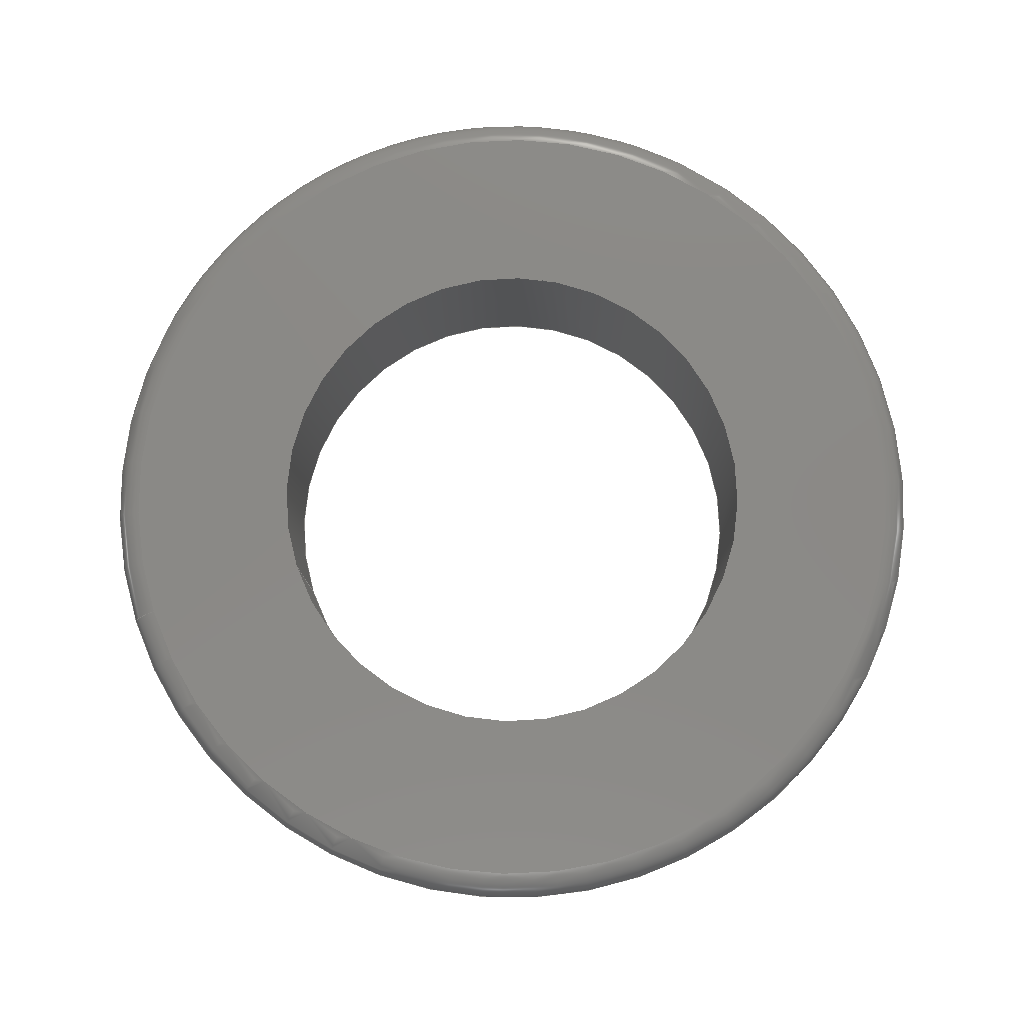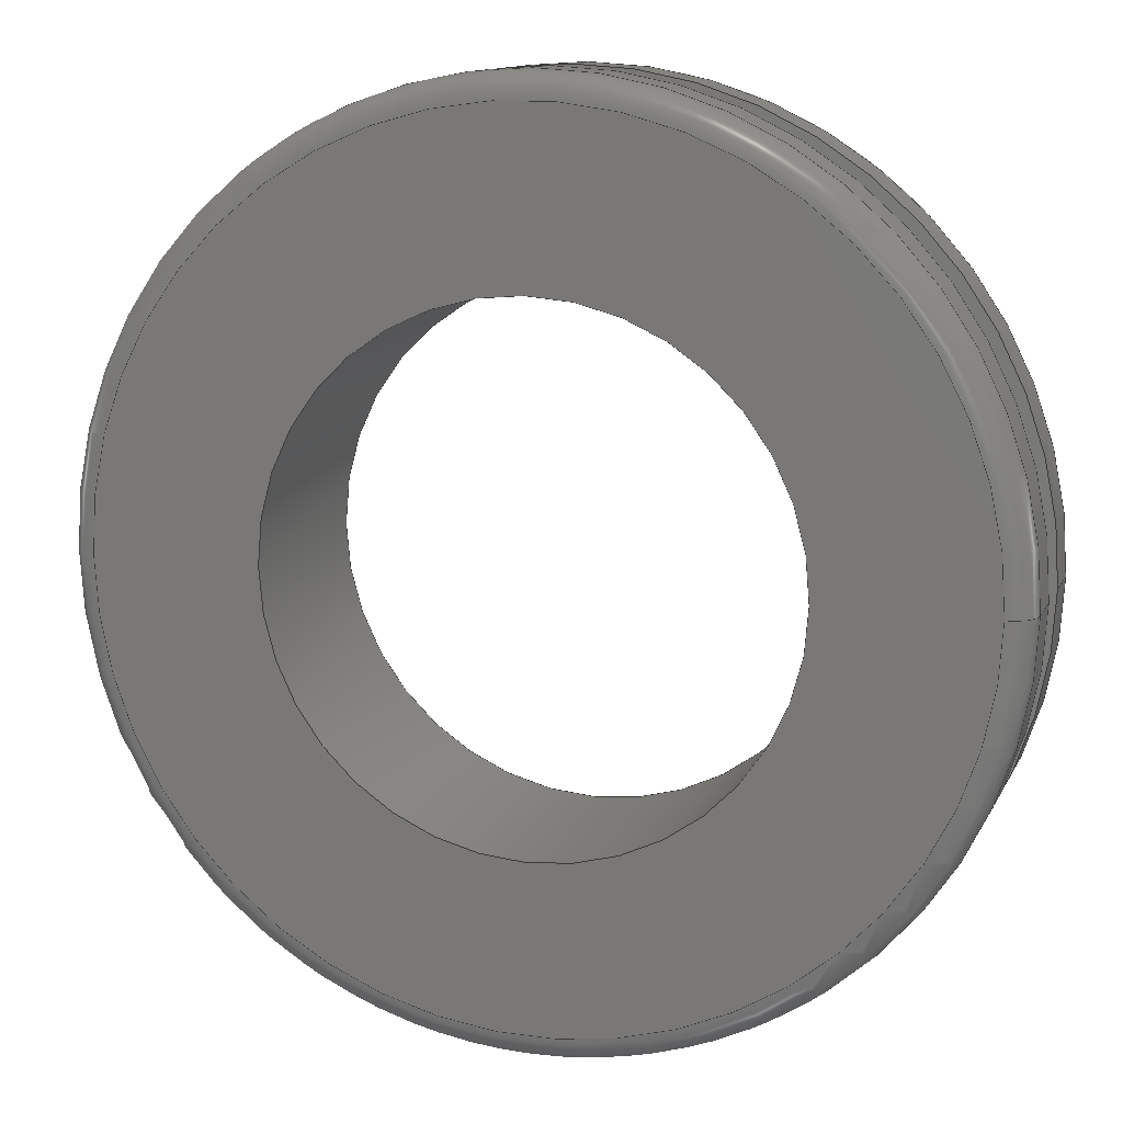
<metadata>
{"format":"step","ext":"stp","renderer":"f3d","projection":"perspective","resolution":1024,"background":"white","views":[{"elev":79.6,"azim":-18.3,"up":"+Z"},{"elev":12.4,"azim":-162.0,"up":"+Y"}]}
</metadata>
<code>
ISO-10303-21;
DATA;
#1=MECHANICAL_DESIGN_GEOMETRIC_PRESENTATION_REPRESENTATION('',(#4),#358);
#2=SHAPE_REPRESENTATION_RELATIONSHIP('SRR','None',#368,#3);
#3=ADVANCED_BREP_SHAPE_REPRESENTATION('',(#5),#357);
#4=STYLED_ITEM('',(#377),#5);
#5=MANIFOLD_SOLID_BREP('Body1',#182);
#6=FACE_BOUND('',#39,.T.);
#7=FACE_BOUND('',#42,.T.);
#8=FACE_BOUND('',#45,.T.);
#9=FACE_BOUND('',#48,.T.);
#10=PLANE('',#205);
#11=PLANE('',#214);
#12=PLANE('',#220);
#13=PLANE('',#226);
#14=LINE('',#311,#18);
#15=LINE('',#340,#19);
#16=LINE('',#351,#20);
#17=LINE('',#354,#21);
#18=VECTOR('',#244,0.875);
#19=VECTOR('',#279,0.875);
#20=VECTOR('',#292,0.7813);
#21=VECTOR('',#297,0.5);
#22=CYLINDRICAL_SURFACE('',#202,0.875);
#23=CYLINDRICAL_SURFACE('',#217,0.875);
#24=CYLINDRICAL_SURFACE('',#223,0.7813);
#25=CYLINDRICAL_SURFACE('',#227,0.5);
#26=FACE_OUTER_BOUND('',#36,.T.);
#27=FACE_OUTER_BOUND('',#37,.T.);
#28=FACE_OUTER_BOUND('',#38,.T.);
#29=FACE_OUTER_BOUND('',#40,.T.);
#30=FACE_OUTER_BOUND('',#41,.T.);
#31=FACE_OUTER_BOUND('',#43,.T.);
#32=FACE_OUTER_BOUND('',#44,.T.);
#33=FACE_OUTER_BOUND('',#46,.T.);
#34=FACE_OUTER_BOUND('',#47,.T.);
#35=FACE_OUTER_BOUND('',#49,.T.);
#36=EDGE_LOOP('',(#118,#119,#120,#121,#122,#123));
#37=EDGE_LOOP('',(#124,#125,#126,#127,#128,#129));
#38=EDGE_LOOP('',(#130,#131));
#39=EDGE_LOOP('',(#132,#133));
#40=EDGE_LOOP('',(#134,#135,#136,#137,#138,#139));
#41=EDGE_LOOP('',(#140,#141));
#42=EDGE_LOOP('',(#142,#143));
#43=EDGE_LOOP('',(#144,#145,#146,#147,#148,#149));
#44=EDGE_LOOP('',(#150,#151));
#45=EDGE_LOOP('',(#152,#153));
#46=EDGE_LOOP('',(#154,#155,#156,#157,#158,#159));
#47=EDGE_LOOP('',(#160,#161));
#48=EDGE_LOOP('',(#162,#163));
#49=EDGE_LOOP('',(#164,#165,#166,#167,#168,#169));
#50=CIRCLE('',#197,0.825);
#51=CIRCLE('',#198,0.05);
#52=CIRCLE('',#199,0.875);
#53=CIRCLE('',#200,0.875);
#54=CIRCLE('',#201,0.825);
#55=CIRCLE('',#203,0.875);
#56=CIRCLE('',#204,0.875);
#57=CIRCLE('',#206,0.5);
#58=CIRCLE('',#207,0.5);
#59=CIRCLE('',#209,0.875);
#60=CIRCLE('',#210,0.05);
#61=CIRCLE('',#211,0.825);
#62=CIRCLE('',#212,0.825);
#63=CIRCLE('',#213,0.875);
#64=CIRCLE('',#215,0.5);
#65=CIRCLE('',#216,0.5);
#66=CIRCLE('',#218,0.875);
#67=CIRCLE('',#219,0.875);
#68=CIRCLE('',#221,0.7813);
#69=CIRCLE('',#222,0.7813);
#70=CIRCLE('',#224,0.7813);
#71=CIRCLE('',#225,0.7813);
#72=VERTEX_POINT('',#300);
#73=VERTEX_POINT('',#301);
#74=VERTEX_POINT('',#303);
#75=VERTEX_POINT('',#305);
#76=VERTEX_POINT('',#310);
#77=VERTEX_POINT('',#312);
#78=VERTEX_POINT('',#316);
#79=VERTEX_POINT('',#317);
#80=VERTEX_POINT('',#321);
#81=VERTEX_POINT('',#322);
#82=VERTEX_POINT('',#324);
#83=VERTEX_POINT('',#326);
#84=VERTEX_POINT('',#331);
#85=VERTEX_POINT('',#332);
#86=VERTEX_POINT('',#336);
#87=VERTEX_POINT('',#337);
#88=VERTEX_POINT('',#342);
#89=VERTEX_POINT('',#343);
#90=VERTEX_POINT('',#347);
#91=VERTEX_POINT('',#348);
#92=EDGE_CURVE('',#72,#73,#50,.T.);
#93=EDGE_CURVE('',#73,#74,#51,.T.);
#94=EDGE_CURVE('',#74,#75,#52,.T.);
#95=EDGE_CURVE('',#75,#74,#53,.T.);
#96=EDGE_CURVE('',#73,#72,#54,.T.);
#97=EDGE_CURVE('',#74,#76,#14,.T.);
#98=EDGE_CURVE('',#76,#77,#55,.T.);
#99=EDGE_CURVE('',#77,#76,#56,.T.);
#100=EDGE_CURVE('',#78,#79,#57,.T.);
#101=EDGE_CURVE('',#79,#78,#58,.T.);
#102=EDGE_CURVE('',#80,#81,#59,.T.);
#103=EDGE_CURVE('',#81,#82,#60,.T.);
#104=EDGE_CURVE('',#82,#83,#61,.T.);
#105=EDGE_CURVE('',#83,#82,#62,.T.);
#106=EDGE_CURVE('',#81,#80,#63,.T.);
#107=EDGE_CURVE('',#84,#85,#64,.T.);
#108=EDGE_CURVE('',#85,#84,#65,.T.);
#109=EDGE_CURVE('',#86,#87,#66,.T.);
#110=EDGE_CURVE('',#87,#86,#67,.T.);
#111=EDGE_CURVE('',#87,#81,#15,.T.);
#112=EDGE_CURVE('',#88,#89,#68,.T.);
#113=EDGE_CURVE('',#89,#88,#69,.T.);
#114=EDGE_CURVE('',#90,#91,#70,.T.);
#115=EDGE_CURVE('',#91,#90,#71,.T.);
#116=EDGE_CURVE('',#91,#89,#16,.T.);
#117=EDGE_CURVE('',#79,#85,#17,.T.);
#118=ORIENTED_EDGE('',*,*,#92,.T.);
#119=ORIENTED_EDGE('',*,*,#93,.T.);
#120=ORIENTED_EDGE('',*,*,#94,.T.);
#121=ORIENTED_EDGE('',*,*,#95,.T.);
#122=ORIENTED_EDGE('',*,*,#93,.F.);
#123=ORIENTED_EDGE('',*,*,#96,.T.);
#124=ORIENTED_EDGE('',*,*,#95,.F.);
#125=ORIENTED_EDGE('',*,*,#94,.F.);
#126=ORIENTED_EDGE('',*,*,#97,.T.);
#127=ORIENTED_EDGE('',*,*,#98,.T.);
#128=ORIENTED_EDGE('',*,*,#99,.T.);
#129=ORIENTED_EDGE('',*,*,#97,.F.);
#130=ORIENTED_EDGE('',*,*,#92,.F.);
#131=ORIENTED_EDGE('',*,*,#96,.F.);
#132=ORIENTED_EDGE('',*,*,#100,.F.);
#133=ORIENTED_EDGE('',*,*,#101,.F.);
#134=ORIENTED_EDGE('',*,*,#102,.T.);
#135=ORIENTED_EDGE('',*,*,#103,.T.);
#136=ORIENTED_EDGE('',*,*,#104,.T.);
#137=ORIENTED_EDGE('',*,*,#105,.T.);
#138=ORIENTED_EDGE('',*,*,#103,.F.);
#139=ORIENTED_EDGE('',*,*,#106,.T.);
#140=ORIENTED_EDGE('',*,*,#105,.F.);
#141=ORIENTED_EDGE('',*,*,#104,.F.);
#142=ORIENTED_EDGE('',*,*,#107,.T.);
#143=ORIENTED_EDGE('',*,*,#108,.T.);
#144=ORIENTED_EDGE('',*,*,#109,.F.);
#145=ORIENTED_EDGE('',*,*,#110,.F.);
#146=ORIENTED_EDGE('',*,*,#111,.T.);
#147=ORIENTED_EDGE('',*,*,#102,.F.);
#148=ORIENTED_EDGE('',*,*,#106,.F.);
#149=ORIENTED_EDGE('',*,*,#111,.F.);
#150=ORIENTED_EDGE('',*,*,#109,.T.);
#151=ORIENTED_EDGE('',*,*,#110,.T.);
#152=ORIENTED_EDGE('',*,*,#112,.F.);
#153=ORIENTED_EDGE('',*,*,#113,.F.);
#154=ORIENTED_EDGE('',*,*,#114,.F.);
#155=ORIENTED_EDGE('',*,*,#115,.F.);
#156=ORIENTED_EDGE('',*,*,#116,.T.);
#157=ORIENTED_EDGE('',*,*,#113,.T.);
#158=ORIENTED_EDGE('',*,*,#112,.T.);
#159=ORIENTED_EDGE('',*,*,#116,.F.);
#160=ORIENTED_EDGE('',*,*,#99,.F.);
#161=ORIENTED_EDGE('',*,*,#98,.F.);
#162=ORIENTED_EDGE('',*,*,#114,.T.);
#163=ORIENTED_EDGE('',*,*,#115,.T.);
#164=ORIENTED_EDGE('',*,*,#100,.T.);
#165=ORIENTED_EDGE('',*,*,#117,.T.);
#166=ORIENTED_EDGE('',*,*,#107,.F.);
#167=ORIENTED_EDGE('',*,*,#108,.F.);
#168=ORIENTED_EDGE('',*,*,#117,.F.);
#169=ORIENTED_EDGE('',*,*,#101,.T.);
#170=TOROIDAL_SURFACE('',#196,0.825,0.05);
#171=TOROIDAL_SURFACE('',#208,0.825,0.05);
#172=ADVANCED_FACE('',(#26),#170,.T.);
#173=ADVANCED_FACE('',(#27),#22,.T.);
#174=ADVANCED_FACE('',(#28,#6),#10,.T.);
#175=ADVANCED_FACE('',(#29),#171,.T.);
#176=ADVANCED_FACE('',(#30,#7),#11,.T.);
#177=ADVANCED_FACE('',(#31),#23,.T.);
#178=ADVANCED_FACE('',(#32,#8),#12,.T.);
#179=ADVANCED_FACE('',(#33),#24,.T.);
#180=ADVANCED_FACE('',(#34,#9),#13,.T.);
#181=ADVANCED_FACE('',(#35),#25,.F.);
#182=CLOSED_SHELL('',(#172,#173,#174,#175,#176,#177,#178,#179,#180,#181));
#183=DERIVED_UNIT_ELEMENT(#185,1);
#184=DERIVED_UNIT_ELEMENT(#362,3);
#185=(
MASS_UNIT()
NAMED_UNIT(*)
SI_UNIT(.KILO.,.GRAM.)
);
#186=DERIVED_UNIT((#183,#184));
#187=MEASURE_REPRESENTATION_ITEM('density measure',
POSITIVE_RATIO_MEASURE(7850),#186);
#188=PROPERTY_DEFINITION_REPRESENTATION(#193,#190);
#189=PROPERTY_DEFINITION_REPRESENTATION(#194,#191);
#190=REPRESENTATION('material name',(#192),#357);
#191=REPRESENTATION('density',(#187),#357);
#192=DESCRIPTIVE_REPRESENTATION_ITEM('Steel','Steel');
#193=PROPERTY_DEFINITION('material property','material name',#370);
#194=PROPERTY_DEFINITION('material property','density of part',#370);
#195=AXIS2_PLACEMENT_3D('placement',#298,#228,#229);
#196=AXIS2_PLACEMENT_3D('',#299,#230,#231);
#197=AXIS2_PLACEMENT_3D('',#302,#232,#233);
#198=AXIS2_PLACEMENT_3D('',#304,#234,#235);
#199=AXIS2_PLACEMENT_3D('',#306,#236,#237);
#200=AXIS2_PLACEMENT_3D('',#307,#238,#239);
#201=AXIS2_PLACEMENT_3D('',#308,#240,#241);
#202=AXIS2_PLACEMENT_3D('',#309,#242,#243);
#203=AXIS2_PLACEMENT_3D('',#313,#245,#246);
#204=AXIS2_PLACEMENT_3D('',#314,#247,#248);
#205=AXIS2_PLACEMENT_3D('',#315,#249,#250);
#206=AXIS2_PLACEMENT_3D('',#318,#251,#252);
#207=AXIS2_PLACEMENT_3D('',#319,#253,#254);
#208=AXIS2_PLACEMENT_3D('',#320,#255,#256);
#209=AXIS2_PLACEMENT_3D('',#323,#257,#258);
#210=AXIS2_PLACEMENT_3D('',#325,#259,#260);
#211=AXIS2_PLACEMENT_3D('',#327,#261,#262);
#212=AXIS2_PLACEMENT_3D('',#328,#263,#264);
#213=AXIS2_PLACEMENT_3D('',#329,#265,#266);
#214=AXIS2_PLACEMENT_3D('',#330,#267,#268);
#215=AXIS2_PLACEMENT_3D('',#333,#269,#270);
#216=AXIS2_PLACEMENT_3D('',#334,#271,#272);
#217=AXIS2_PLACEMENT_3D('',#335,#273,#274);
#218=AXIS2_PLACEMENT_3D('',#338,#275,#276);
#219=AXIS2_PLACEMENT_3D('',#339,#277,#278);
#220=AXIS2_PLACEMENT_3D('',#341,#280,#281);
#221=AXIS2_PLACEMENT_3D('',#344,#282,#283);
#222=AXIS2_PLACEMENT_3D('',#345,#284,#285);
#223=AXIS2_PLACEMENT_3D('',#346,#286,#287);
#224=AXIS2_PLACEMENT_3D('',#349,#288,#289);
#225=AXIS2_PLACEMENT_3D('',#350,#290,#291);
#226=AXIS2_PLACEMENT_3D('',#352,#293,#294);
#227=AXIS2_PLACEMENT_3D('',#353,#295,#296);
#228=DIRECTION('axis',(0,0,1));
#229=DIRECTION('refdir',(1,0,0));
#230=DIRECTION('center_axis',(-2.066e-15,0,1));
#231=DIRECTION('ref_axis',(1,0,2.062e-15));
#232=DIRECTION('center_axis',(2.066e-15,0,-1));
#233=DIRECTION('ref_axis',(-1,1.225e-16,-2.066e-15));
#234=DIRECTION('center_axis',(1.225e-16,-1,2.53e-31));
#235=DIRECTION('ref_axis',(-1,-1.225e-16,-2.073e-15));
#236=DIRECTION('center_axis',(-2.066e-15,0,1));
#237=DIRECTION('ref_axis',(-1,1.225e-16,-2.061e-15));
#238=DIRECTION('center_axis',(-2.066e-15,0,1));
#239=DIRECTION('ref_axis',(-1,1.225e-16,-2.061e-15));
#240=DIRECTION('center_axis',(2.066e-15,0,-1));
#241=DIRECTION('ref_axis',(-1,1.225e-16,-2.066e-15));
#242=DIRECTION('center_axis',(-2.066e-15,0,1));
#243=DIRECTION('ref_axis',(1,0,2.098e-15));
#244=DIRECTION('',(2.066e-15,0,-1));
#245=DIRECTION('center_axis',(-2.066e-15,0,1));
#246=DIRECTION('ref_axis',(1,0,2.066e-15));
#247=DIRECTION('center_axis',(-2.066e-15,0,1));
#248=DIRECTION('ref_axis',(1,0,2.066e-15));
#249=DIRECTION('center_axis',(-2.066e-15,0,1));
#250=DIRECTION('ref_axis',(1,0,2.066e-15));
#251=DIRECTION('center_axis',(-2.066e-15,0,1));
#252=DIRECTION('ref_axis',(1,0,2.066e-15));
#253=DIRECTION('center_axis',(-2.066e-15,0,1));
#254=DIRECTION('ref_axis',(1,0,2.066e-15));
#255=DIRECTION('center_axis',(-2.066e-15,0,1));
#256=DIRECTION('ref_axis',(1,0,2.062e-15));
#257=DIRECTION('center_axis',(2.066e-15,0,-1));
#258=DIRECTION('ref_axis',(-1,1.225e-16,-2.061e-15));
#259=DIRECTION('center_axis',(1.225e-16,-1,2.53e-31));
#260=DIRECTION('ref_axis',(-1,-1.225e-16,-2.073e-15));
#261=DIRECTION('center_axis',(-2.066e-15,0,1));
#262=DIRECTION('ref_axis',(-1,1.225e-16,-2.066e-15));
#263=DIRECTION('center_axis',(-2.066e-15,0,1));
#264=DIRECTION('ref_axis',(-1,1.225e-16,-2.066e-15));
#265=DIRECTION('center_axis',(2.066e-15,0,-1));
#266=DIRECTION('ref_axis',(-1,1.225e-16,-2.061e-15));
#267=DIRECTION('center_axis',(2.066e-15,0,-1));
#268=DIRECTION('ref_axis',(-1,0,-2.066e-15));
#269=DIRECTION('center_axis',(-2.066e-15,0,1));
#270=DIRECTION('ref_axis',(1,0,2.066e-15));
#271=DIRECTION('center_axis',(-2.066e-15,0,1));
#272=DIRECTION('ref_axis',(1,0,2.066e-15));
#273=DIRECTION('center_axis',(-2.066e-15,0,1));
#274=DIRECTION('ref_axis',(1,0,2.098e-15));
#275=DIRECTION('center_axis',(-2.066e-15,0,1));
#276=DIRECTION('ref_axis',(1,0,2.066e-15));
#277=DIRECTION('center_axis',(-2.066e-15,0,1));
#278=DIRECTION('ref_axis',(1,0,2.066e-15));
#279=DIRECTION('',(2.066e-15,0,-1));
#280=DIRECTION('center_axis',(-2.066e-15,0,1));
#281=DIRECTION('ref_axis',(1,0,2.066e-15));
#282=DIRECTION('center_axis',(-2.066e-15,0,1));
#283=DIRECTION('ref_axis',(1,0,2.066e-15));
#284=DIRECTION('center_axis',(-2.066e-15,0,1));
#285=DIRECTION('ref_axis',(1,0,2.066e-15));
#286=DIRECTION('center_axis',(-2.066e-15,0,1));
#287=DIRECTION('ref_axis',(1,0,2.098e-15));
#288=DIRECTION('center_axis',(-2.066e-15,0,1));
#289=DIRECTION('ref_axis',(1,0,2.066e-15));
#290=DIRECTION('center_axis',(-2.066e-15,0,1));
#291=DIRECTION('ref_axis',(1,0,2.066e-15));
#292=DIRECTION('',(2.066e-15,0,-1));
#293=DIRECTION('center_axis',(2.066e-15,0,-1));
#294=DIRECTION('ref_axis',(-1,0,-2.066e-15));
#295=DIRECTION('center_axis',(-2.066e-15,0,1));
#296=DIRECTION('ref_axis',(1,0,2.098e-15));
#297=DIRECTION('',(2.066e-15,0,-1));
#298=CARTESIAN_POINT('',(0,0,0));
#299=CARTESIAN_POINT('Origin',(-7.401e-16,0,0.1531));
#300=CARTESIAN_POINT('',(0.825,-2.021e-16,0.2031));
#301=CARTESIAN_POINT('',(-0.825,-1.01e-16,0.2031));
#302=CARTESIAN_POINT('Origin',(-8.434e-16,0,0.2031));
#303=CARTESIAN_POINT('',(-0.875,-1.072e-16,0.1531));
#304=CARTESIAN_POINT('Origin',(-0.825,-1.01e-16,
0.1531));
#305=CARTESIAN_POINT('',(0.875,0,0.1531));
#306=CARTESIAN_POINT('Origin',(-7.401e-16,0,0.1531));
#307=CARTESIAN_POINT('Origin',(-7.401e-16,0,0.1531));
#308=CARTESIAN_POINT('Origin',(-8.434e-16,0,0.2031));
#309=CARTESIAN_POINT('Origin',(-6.9e-16,0,0.1289));
#310=CARTESIAN_POINT('',(-0.875,-1.072e-16,0.05469));
#311=CARTESIAN_POINT('',(-0.875,-1.072e-16,0.1289));
#312=CARTESIAN_POINT('',(0.875,0,0.05469));
#313=CARTESIAN_POINT('Origin',(-5.367e-16,0,0.05469));
#314=CARTESIAN_POINT('Origin',(-5.367e-16,0,0.05469));
#315=CARTESIAN_POINT('Origin',(0.5,0,0.2031));
#316=CARTESIAN_POINT('',(0.5,0,0.2031));
#317=CARTESIAN_POINT('',(-0.5,-6.123e-17,0.2031));
#318=CARTESIAN_POINT('Origin',(-8.434e-16,0,0.2031));
#319=CARTESIAN_POINT('Origin',(-8.434e-16,0,0.2031));
#320=CARTESIAN_POINT('Origin',(-1.073e-16,0,-0.1531));
#321=CARTESIAN_POINT('',(0.875,-2.143e-16,-0.1531));
#322=CARTESIAN_POINT('',(-0.875,-1.072e-16,-0.1531));
#323=CARTESIAN_POINT('Origin',(-1.073e-16,0,-0.1531));
#324=CARTESIAN_POINT('',(-0.825,-1.01e-16,-0.2031));
#325=CARTESIAN_POINT('Origin',(-0.825,-1.01e-16,-0.1531));
#326=CARTESIAN_POINT('',(0.825,0,-0.2031));
#327=CARTESIAN_POINT('Origin',(-3.976e-18,0,-0.2031));
#328=CARTESIAN_POINT('Origin',(-3.976e-18,0,-0.2031));
#329=CARTESIAN_POINT('Origin',(-1.073e-16,0,-0.1531));
#330=CARTESIAN_POINT('Origin',(0.875,0,-0.2031));
#331=CARTESIAN_POINT('',(0.5,0,-0.2031));
#332=CARTESIAN_POINT('',(-0.5,-6.123e-17,-0.2031));
#333=CARTESIAN_POINT('Origin',(-3.976e-18,0,-0.2031));
#334=CARTESIAN_POINT('Origin',(-3.976e-18,0,-0.2031));
#335=CARTESIAN_POINT('Origin',(-1.573e-16,0,-0.1289));
#336=CARTESIAN_POINT('',(0.875,0,-0.05469));
#337=CARTESIAN_POINT('',(-0.875,-1.072e-16,-0.05469));
#338=CARTESIAN_POINT('Origin',(-3.107e-16,0,-0.05469));
#339=CARTESIAN_POINT('Origin',(-3.107e-16,0,-0.05469));
#340=CARTESIAN_POINT('',(-0.875,-1.072e-16,-0.1289));
#341=CARTESIAN_POINT('Origin',(0.7812,0,-0.05469));
#342=CARTESIAN_POINT('',(0.7812,0,-0.05469));
#343=CARTESIAN_POINT('',(-0.7813,-9.568e-17,-0.05469));
#344=CARTESIAN_POINT('Origin',(-3.107e-16,0,-0.05469));
#345=CARTESIAN_POINT('Origin',(-3.107e-16,0,-0.05469));
#346=CARTESIAN_POINT('Origin',(-4.237e-16,0,-2.95e-15));
#347=CARTESIAN_POINT('',(0.7812,0,0.05469));
#348=CARTESIAN_POINT('',(-0.7813,-9.568e-17,0.05469));
#349=CARTESIAN_POINT('Origin',(-5.367e-16,0,0.05469));
#350=CARTESIAN_POINT('Origin',(-5.367e-16,0,0.05469));
#351=CARTESIAN_POINT('',(-0.7813,-9.568e-17,-4.59e-15));
#352=CARTESIAN_POINT('Origin',(0.875,0,0.05469));
#353=CARTESIAN_POINT('Origin',(-4.237e-16,0,-1.421e-15));
#354=CARTESIAN_POINT('',(-0.5,-6.123e-17,-2.47e-15));
#355=UNCERTAINTY_MEASURE_WITH_UNIT(LENGTH_MEASURE(0.0003937),
#360,'DISTANCE_ACCURACY_VALUE',
'Maximum model space distance between geometric entities at asserted c
onnectivities');
#356=UNCERTAINTY_MEASURE_WITH_UNIT(LENGTH_MEASURE(0.0003937),
#360,'DISTANCE_ACCURACY_VALUE',
'Maximum model space distance between geometric entities at asserted c
onnectivities');
#357=(
GEOMETRIC_REPRESENTATION_CONTEXT(3)
GLOBAL_UNCERTAINTY_ASSIGNED_CONTEXT((#355))
GLOBAL_UNIT_ASSIGNED_CONTEXT((#360,#365,#364))
REPRESENTATION_CONTEXT('','3D')
);
#358=(
GEOMETRIC_REPRESENTATION_CONTEXT(3)
GLOBAL_UNCERTAINTY_ASSIGNED_CONTEXT((#356))
GLOBAL_UNIT_ASSIGNED_CONTEXT((#360,#365,#364))
REPRESENTATION_CONTEXT('','3D')
);
#359=DIMENSIONAL_EXPONENTS(1,0,0,0,0,0,0);
#360=(
CONVERSION_BASED_UNIT('inch',#363)
LENGTH_UNIT()
NAMED_UNIT(#359)
);
#361=(
LENGTH_UNIT()
NAMED_UNIT(*)
SI_UNIT(.MILLI.,.METRE.)
);
#362=(
LENGTH_UNIT()
NAMED_UNIT(*)
SI_UNIT($,.METRE.)
);
#363=LENGTH_MEASURE_WITH_UNIT(LENGTH_MEASURE(25.4),#361);
#364=(
NAMED_UNIT(*)
SI_UNIT($,.STERADIAN.)
SOLID_ANGLE_UNIT()
);
#365=(
NAMED_UNIT(*)
PLANE_ANGLE_UNIT()
SI_UNIT($,.RADIAN.)
);
#366=SHAPE_DEFINITION_REPRESENTATION(#367,#368);
#367=PRODUCT_DEFINITION_SHAPE('',$,#370);
#368=SHAPE_REPRESENTATION('',(#195),#357);
#369=PRODUCT_DEFINITION_CONTEXT('part definition',#374,'design');
#370=PRODUCT_DEFINITION('(Unsaved)','(Unsaved)',#371,#369);
#371=PRODUCT_DEFINITION_FORMATION('',$,#376);
#372=PRODUCT_RELATED_PRODUCT_CATEGORY('(Unsaved)','(Unsaved)',(#376));
#373=APPLICATION_PROTOCOL_DEFINITION('international standard',
'automotive_design',2009,#374);
#374=APPLICATION_CONTEXT(
'Core Data for Automotive Mechanical Design Process');
#375=PRODUCT_CONTEXT('part definition',#374,'mechanical');
#376=PRODUCT('(Unsaved)','(Unsaved)',$,(#375));
#377=PRESENTATION_STYLE_ASSIGNMENT((#378));
#378=SURFACE_STYLE_USAGE(.BOTH.,#379);
#379=SURFACE_SIDE_STYLE('',(#380));
#380=SURFACE_STYLE_FILL_AREA(#381);
#381=FILL_AREA_STYLE('Steel - Satin',(#382));
#382=FILL_AREA_STYLE_COLOUR('Steel - Satin',#383);
#383=COLOUR_RGB('Steel - Satin',0.6275,0.6275,0.6275);
ENDSEC;
END-ISO-10303-21;

</code>
